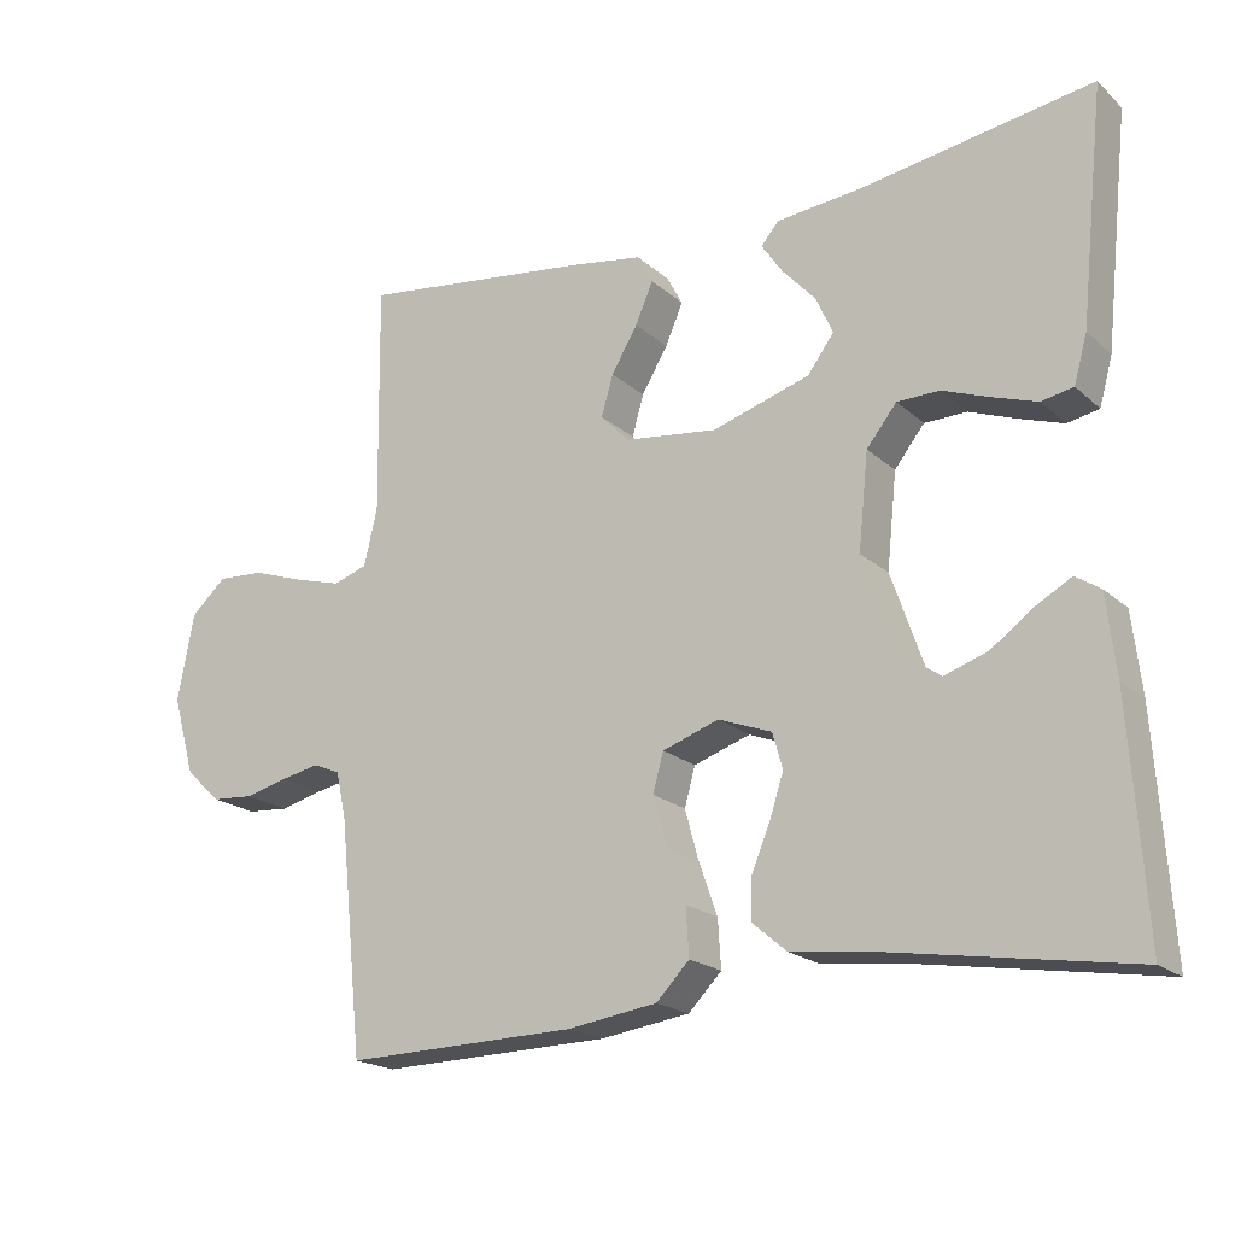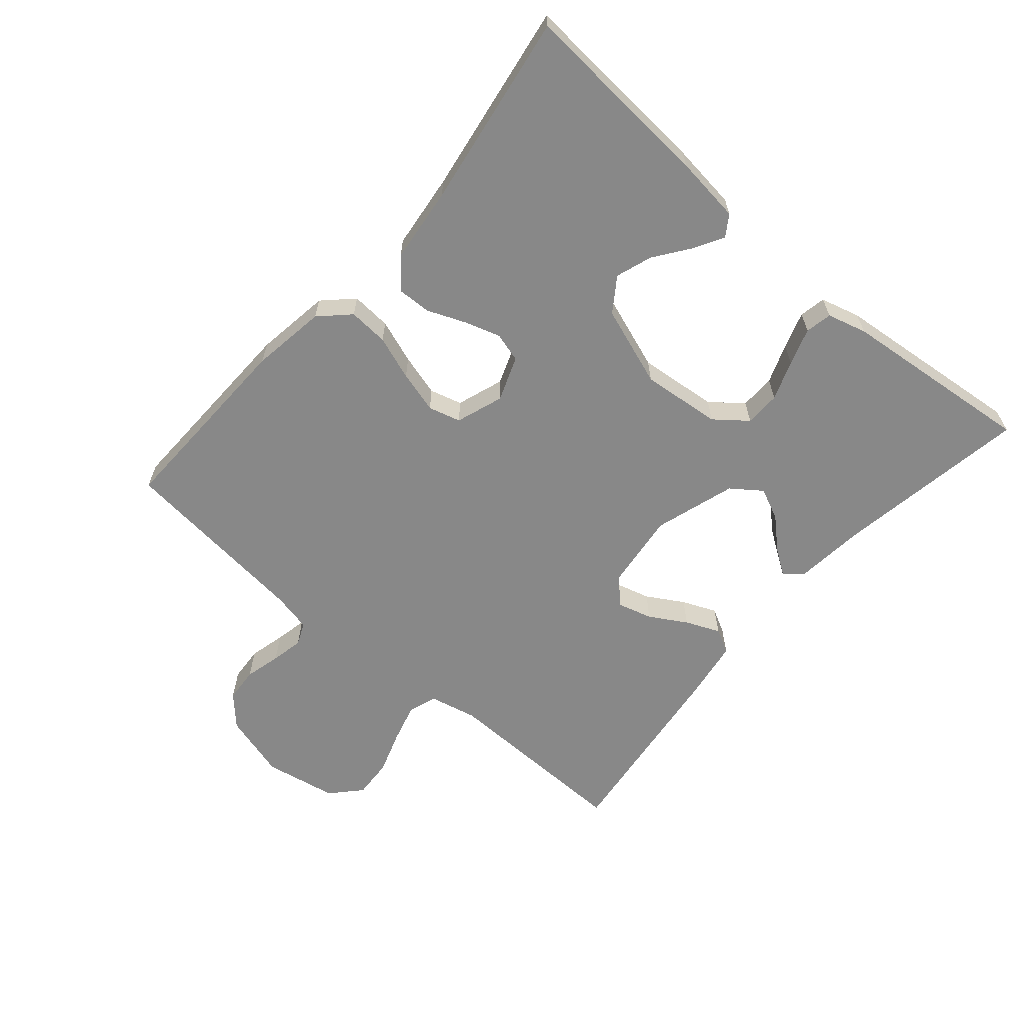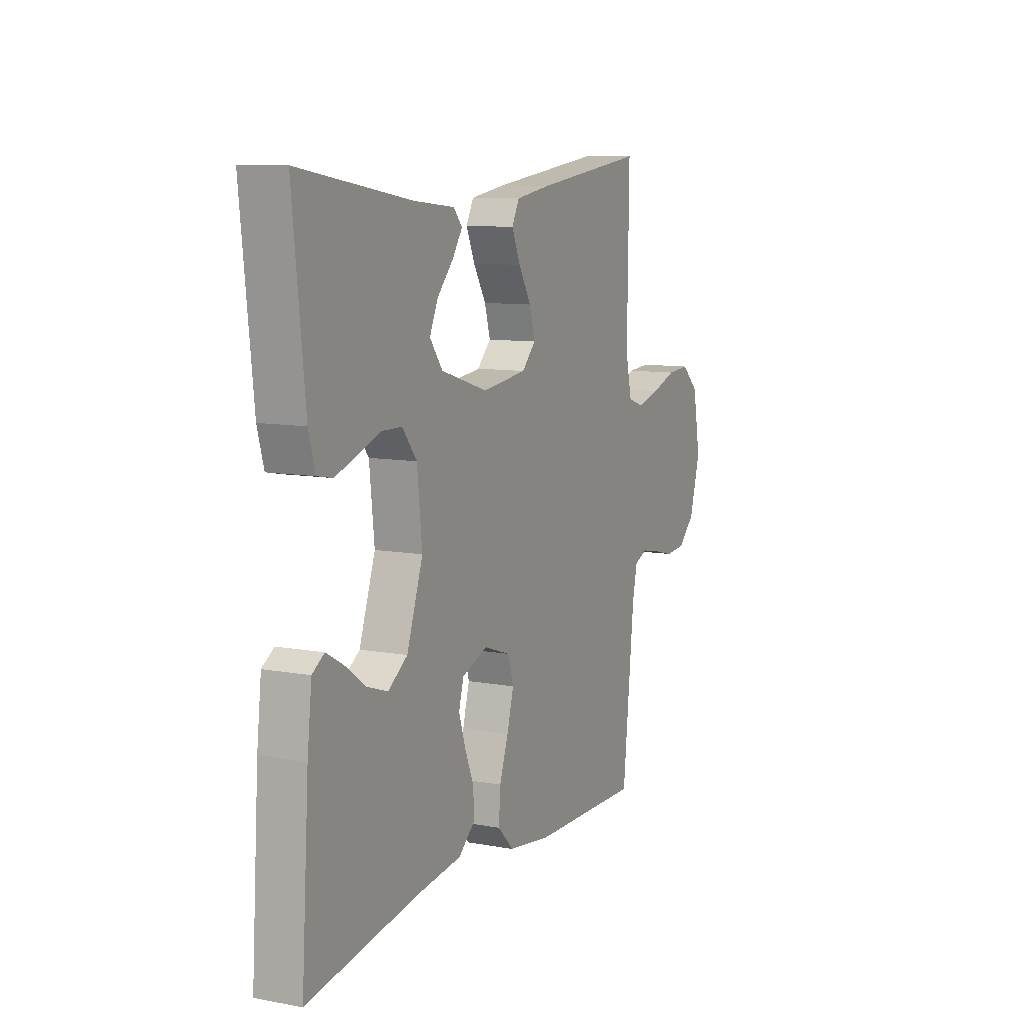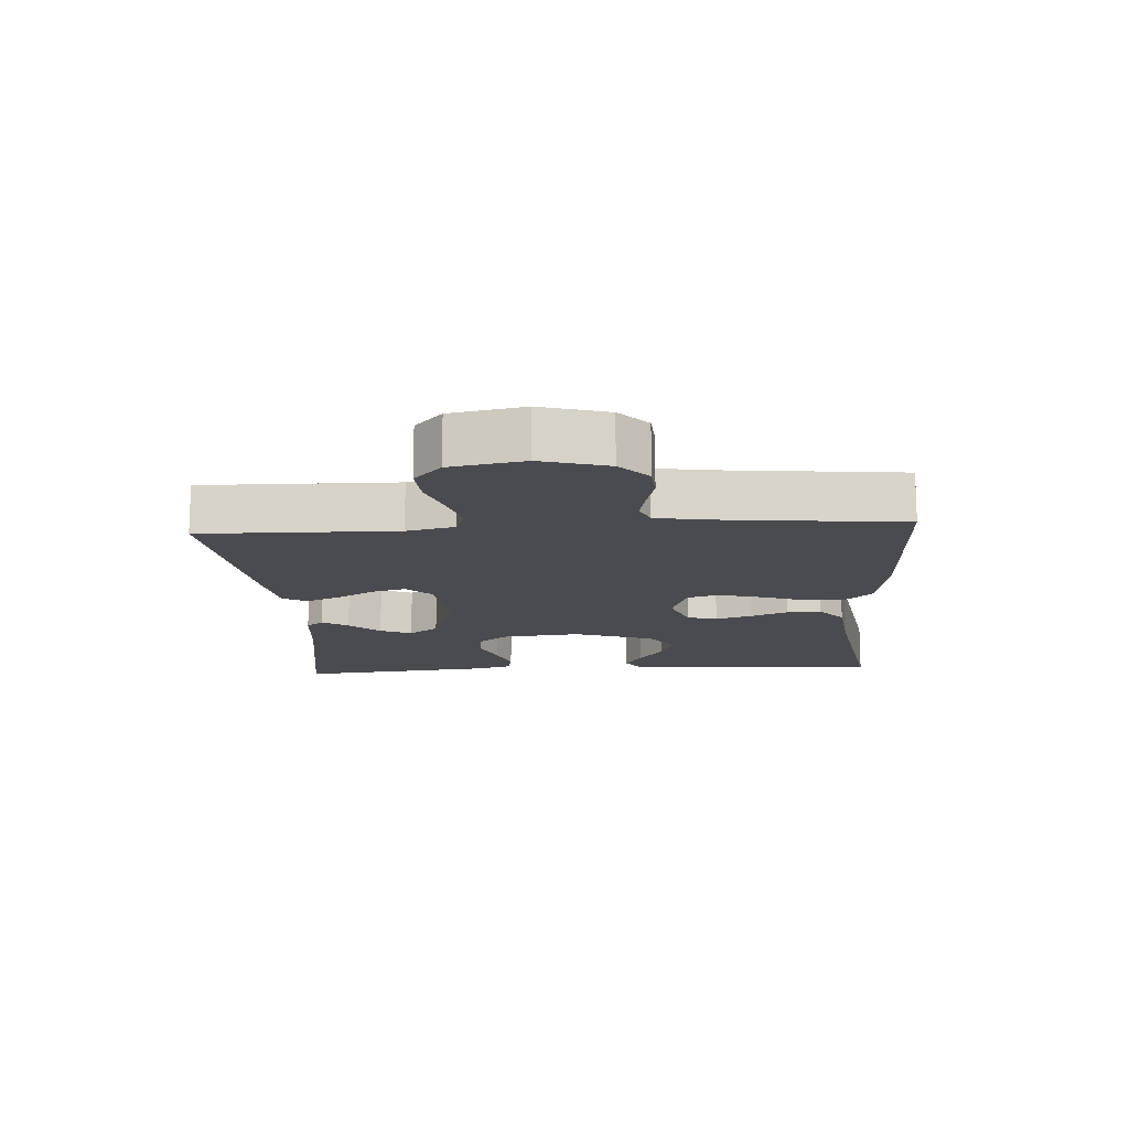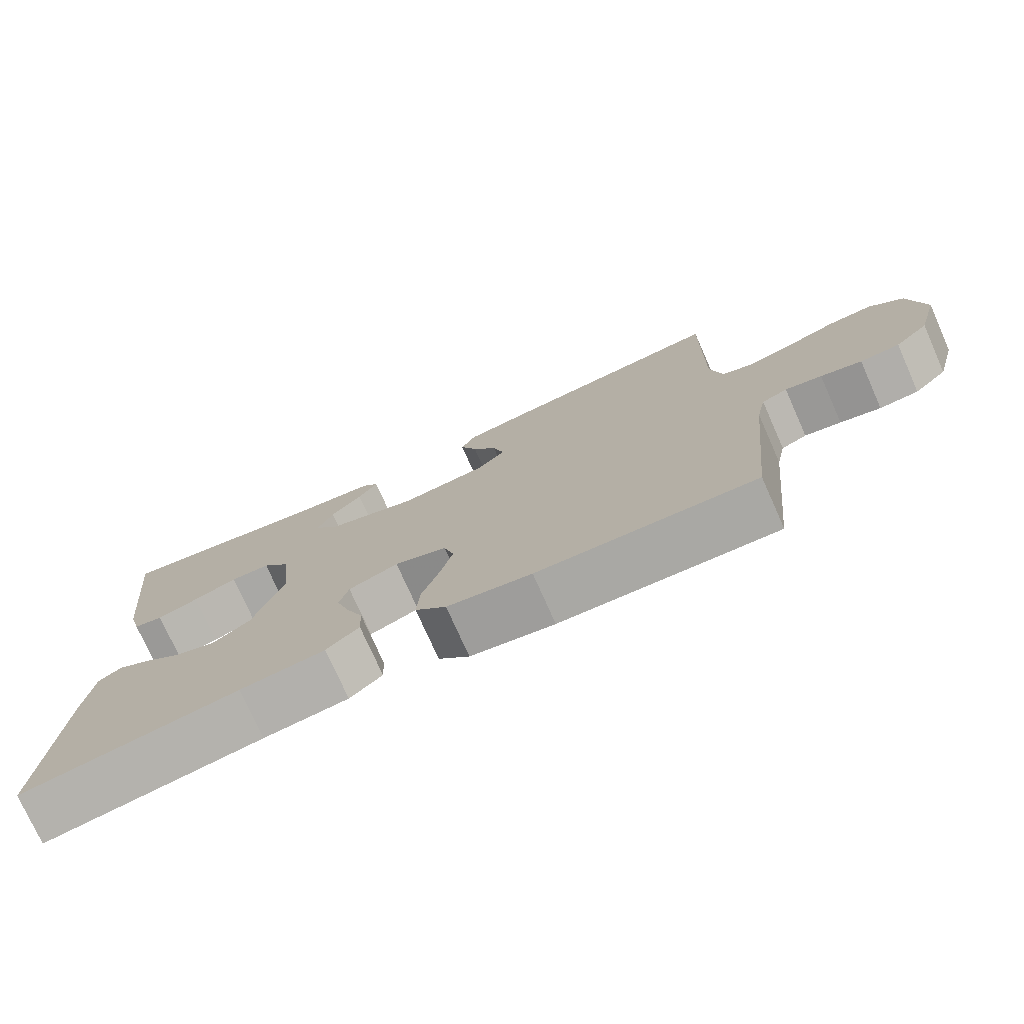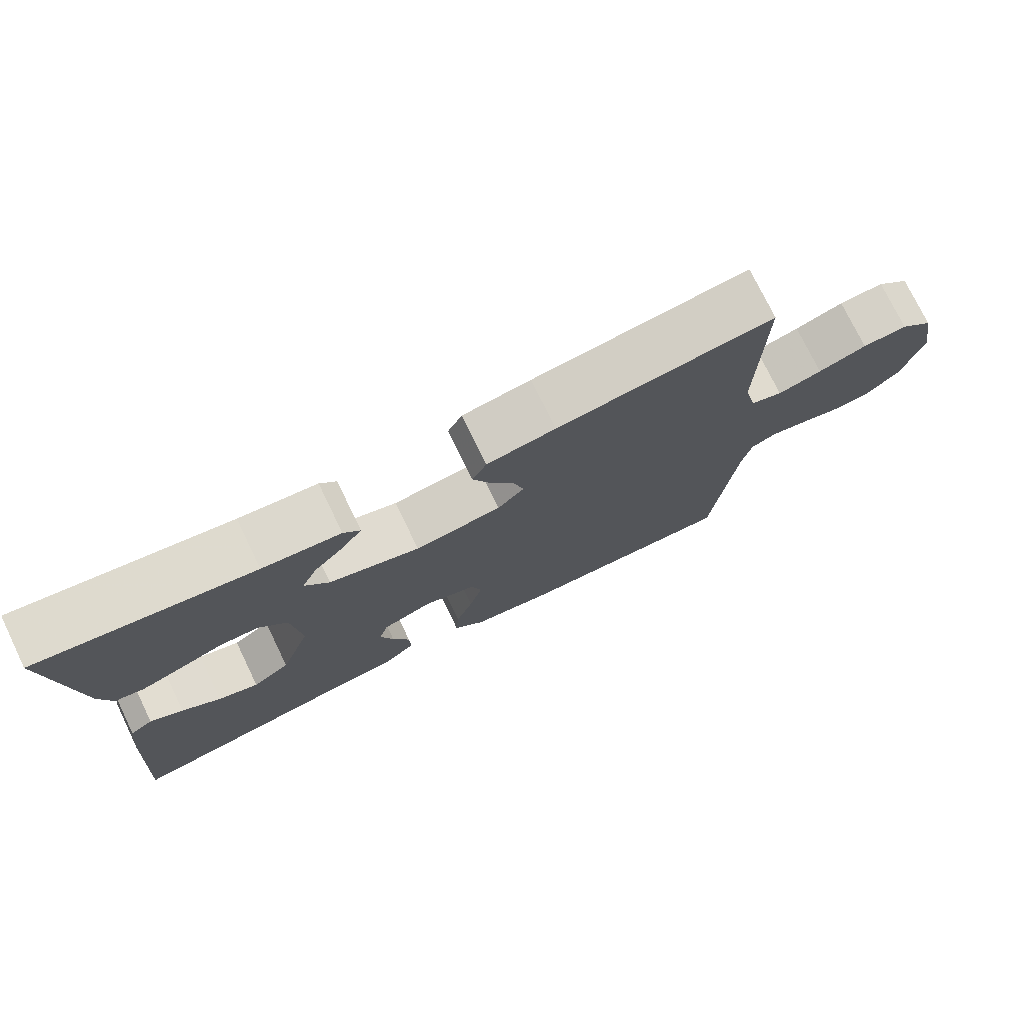
<metadata>
{"format":"obj","ext":"obj","renderer":"f3d","projection":"perspective","resolution":1024,"background":"white","views":[{"elev":-19.4,"azim":-147.5,"up":"+Z"},{"elev":-62.7,"azim":-130.9,"up":"+Y"},{"elev":9.7,"azim":-64.5,"up":"+Z"},{"elev":-14.2,"azim":93.5,"up":"+Y"},{"elev":-75.6,"azim":24.0,"up":"+Z"},{"elev":75.6,"azim":-25.9,"up":"+Z"}]}
</metadata>
<code>
v -0.5 0.07 0.5
v -0.2 0.07 0.452
v -0.091 0.07 0.441
v -0.068 0.07 0.414
v -0.095 0.07 0.374
v -0.138 0.07 0.327
v -0.16 0.07 0.278
v -0.126 0.07 0.232
v 0 0.07 0.193
v 0.12 0.07 0.208
v 0.157 0.07 0.246
v 0.142 0.07 0.299
v 0.108 0.07 0.356
v 0.085 0.07 0.409
v 0.105 0.07 0.447
v 0.2 0.07 0.462
v 0.5 0.07 0.5
v 0.496 0.07 0.2
v 0.513 0.07 0.126
v 0.557 0.07 0.111
v 0.618 0.07 0.128
v 0.685 0.07 0.151
v 0.747 0.07 0.155
v 0.793 0.07 0.113
v 0.814 0.07 0
v 0.785 0.07 -0.102
v 0.739 0.07 -0.145
v 0.685 0.07 -0.149
v 0.629 0.07 -0.135
v 0.579 0.07 -0.125
v 0.544 0.07 -0.14
v 0.531 0.07 -0.2
v 0.5 0.07 -0.5
v 0.2 0.07 -0.493
v 0.084 0.07 -0.476
v 0.041 0.07 -0.432
v 0.045 0.07 -0.37
v 0.069 0.07 -0.302
v 0.087 0.07 -0.237
v 0.073 0.07 -0.187
v 0 0.07 -0.162
v -0.069 0.07 -0.188
v -0.082 0.07 -0.234
v -0.064 0.07 -0.29
v -0.04 0.07 -0.348
v -0.038 0.07 -0.4
v -0.083 0.07 -0.438
v -0.2 0.07 -0.452
v -0.5 0.07 -0.5
v -0.48 0.07 -0.2
v -0.468 0.07 -0.097
v -0.436 0.07 -0.076
v -0.39 0.07 -0.102
v -0.336 0.07 -0.141
v -0.28 0.07 -0.16
v -0.228 0.07 -0.124
v -0.185 0.07 0
v -0.198 0.07 0.123
v -0.237 0.07 0.172
v -0.292 0.07 0.173
v -0.353 0.07 0.15
v -0.41 0.07 0.131
v -0.451 0.07 0.139
v -0.468 0.07 0.2
v -0.5 0 0.5
v -0.2 0 0.452
v -0.091 0 0.441
v -0.068 0 0.414
v -0.095 0 0.374
v -0.138 0 0.327
v -0.16 0 0.278
v -0.126 0 0.232
v 0 0 0.193
v 0.12 0 0.208
v 0.157 0 0.246
v 0.142 0 0.299
v 0.108 0 0.356
v 0.085 0 0.409
v 0.105 0 0.447
v 0.2 0 0.462
v 0.5 0 0.5
v 0.496 0 0.2
v 0.513 0 0.126
v 0.557 0 0.111
v 0.618 0 0.128
v 0.685 0 0.151
v 0.747 0 0.155
v 0.793 0 0.113
v 0.814 0 0
v 0.785 0 -0.102
v 0.739 0 -0.145
v 0.685 0 -0.149
v 0.629 0 -0.135
v 0.579 0 -0.125
v 0.544 0 -0.14
v 0.531 0 -0.2
v 0.5 0 -0.5
v 0.2 0 -0.493
v 0.084 0 -0.476
v 0.041 0 -0.432
v 0.045 0 -0.37
v 0.069 0 -0.302
v 0.087 0 -0.237
v 0.073 0 -0.187
v 0 0 -0.162
v -0.069 0 -0.188
v -0.082 0 -0.234
v -0.064 0 -0.29
v -0.04 0 -0.348
v -0.038 0 -0.4
v -0.083 0 -0.438
v -0.2 0 -0.452
v -0.5 0 -0.5
v -0.48 0 -0.2
v -0.468 0 -0.097
v -0.436 0 -0.076
v -0.39 0 -0.102
v -0.336 0 -0.141
v -0.28 0 -0.16
v -0.228 0 -0.124
v -0.185 0 0
v -0.198 0 0.123
v -0.237 0 0.172
v -0.292 0 0.173
v -0.353 0 0.15
v -0.41 0 0.131
v -0.451 0 0.139
v -0.468 0 0.2
f 63 64 1 2
f 60 61 62 63
f 60 63 2 3
f 59 60 3
f 51 52 53 54
f 51 54 55
f 48 49 50 51
f 48 51 55
f 47 48 55 56
f 44 45 46 47
f 43 44 47 56
f 35 36 37 38
f 35 38 39
f 32 33 34 35
f 31 32 35 39
f 30 31 39 40
f 26 27 28 29
f 26 29 30
f 25 26 30
f 21 22 23 24
f 20 21 24 25
f 19 20 25 30
f 15 16 17 18
f 15 18 19
f 12 13 14 15
f 11 12 15 19
f 10 11 19 30
f 3 4 5 6
f 3 6 7
f 59 3 7
f 58 59 7 8
f 57 58 8 9
f 42 43 56 57
f 41 42 57 9
f 30 40 41
f 9 10 30 41
f 66 65 128 127
f 127 126 125 124
f 67 66 127 124
f 67 124 123
f 118 117 116 115
f 119 118 115
f 115 114 113 112
f 119 115 112
f 120 119 112 111
f 111 110 109 108
f 120 111 108 107
f 102 101 100 99
f 103 102 99
f 99 98 97 96
f 103 99 96 95
f 104 103 95 94
f 93 92 91 90
f 94 93 90
f 94 90 89
f 88 87 86 85
f 89 88 85 84
f 94 89 84 83
f 82 81 80 79
f 83 82 79
f 79 78 77 76
f 83 79 76 75
f 94 83 75 74
f 70 69 68 67
f 71 70 67
f 71 67 123
f 72 71 123 122
f 73 72 122 121
f 121 120 107 106
f 73 121 106 105
f 105 104 94
f 105 94 74 73
f 1 65 66 2
f 2 66 67 3
f 3 67 68 4
f 4 68 69 5
f 5 69 70 6
f 6 70 71 7
f 7 71 72 8
f 8 72 73 9
f 9 73 74 10
f 10 74 75 11
f 11 75 76 12
f 12 76 77 13
f 13 77 78 14
f 14 78 79 15
f 15 79 80 16
f 16 80 81 17
f 17 81 82 18
f 18 82 83 19
f 19 83 84 20
f 20 84 85 21
f 21 85 86 22
f 22 86 87 23
f 23 87 88 24
f 24 88 89 25
f 25 89 90 26
f 26 90 91 27
f 27 91 92 28
f 28 92 93 29
f 29 93 94 30
f 30 94 95 31
f 31 95 96 32
f 32 96 97 33
f 33 97 98 34
f 34 98 99 35
f 35 99 100 36
f 36 100 101 37
f 37 101 102 38
f 38 102 103 39
f 39 103 104 40
f 40 104 105 41
f 41 105 106 42
f 42 106 107 43
f 43 107 108 44
f 44 108 109 45
f 45 109 110 46
f 46 110 111 47
f 47 111 112 48
f 48 112 113 49
f 49 113 114 50
f 50 114 115 51
f 51 115 116 52
f 52 116 117 53
f 53 117 118 54
f 54 118 119 55
f 55 119 120 56
f 56 120 121 57
f 57 121 122 58
f 58 122 123 59
f 59 123 124 60
f 60 124 125 61
f 61 125 126 62
f 62 126 127 63
f 63 127 128 64
f 64 128 65 1

</code>
